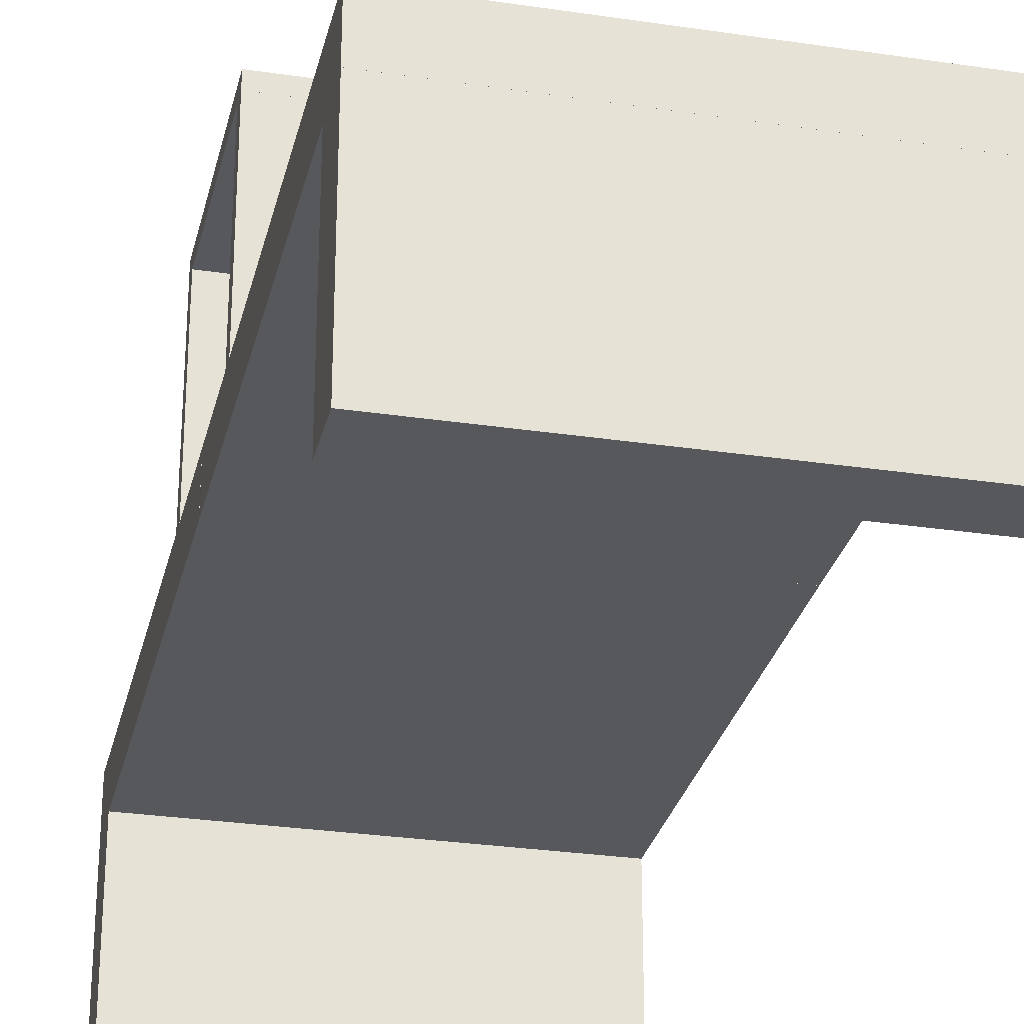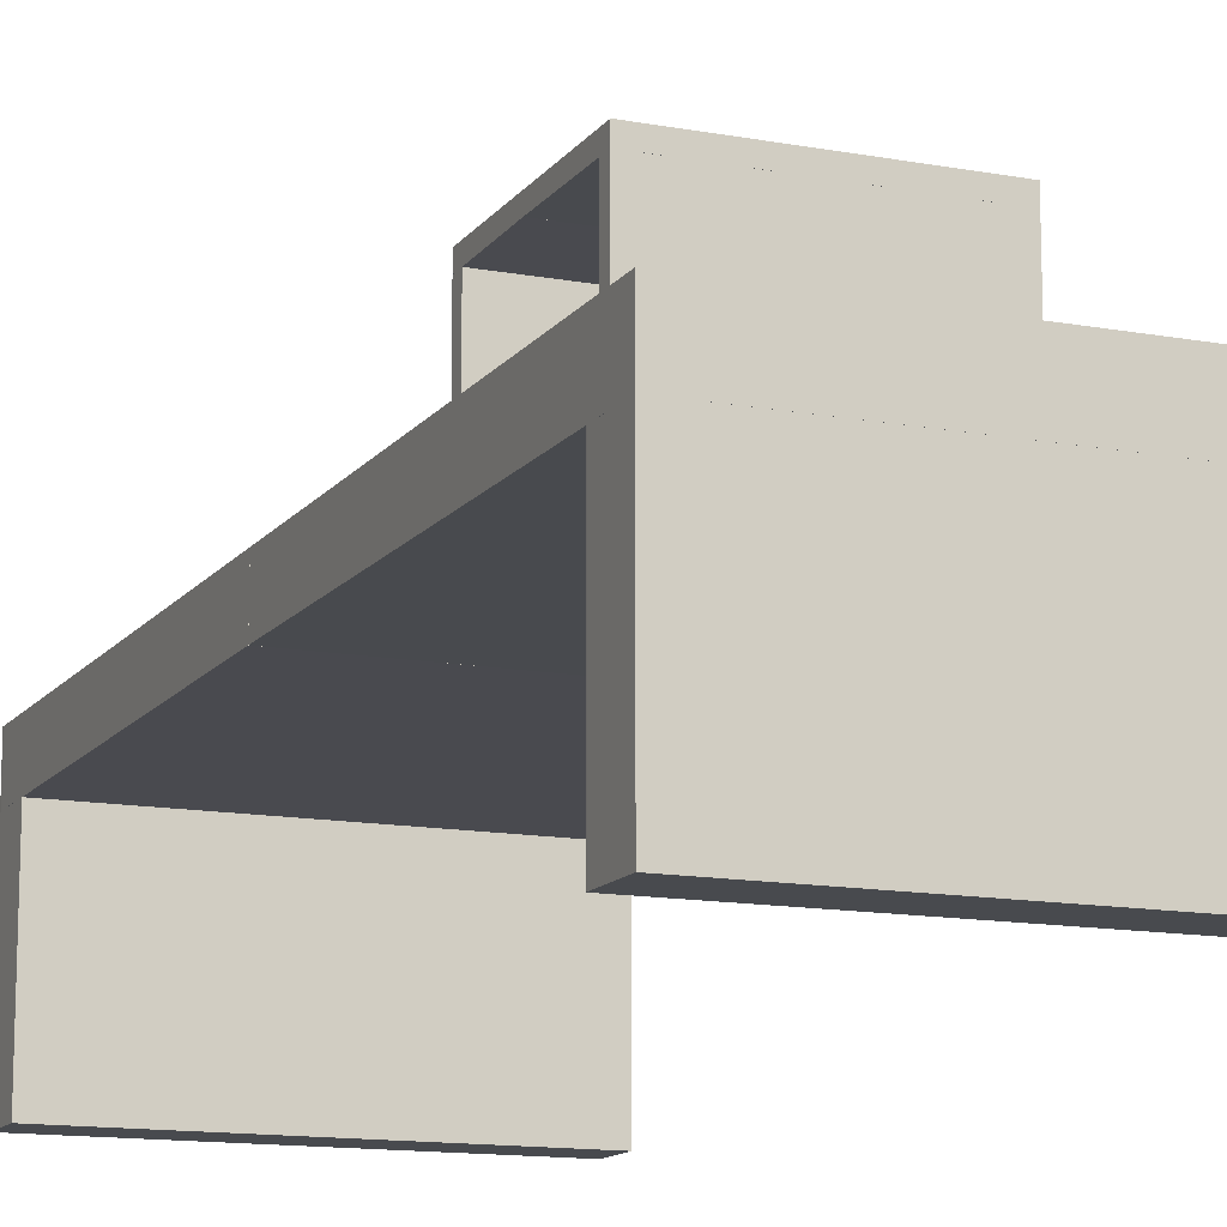
<metadata>
{"format":"obj","ext":"obj","renderer":"f3d","projection":"perspective","resolution":1024,"background":"white","views":[{"elev":-28.5,"azim":-12.7,"up":"+Z"},{"elev":-13.3,"azim":157.2,"up":"+Z"}]}
</metadata>
<code>
v 0.8156 -0.01764 0.46
v 0.8015 -0.01141 0.4525
v 0.8092 -0.004119 0.4594
v 0.8092 -0.004119 0.4594
v 0.767 0.01255 0.4726
v 0.8086 -0.001418 0.4761
v 0.8015 -0.01141 0.4525
v 0.8156 -0.01764 0.46
v 0.803 -0.02038 0.4524
v 0.7358 0.009187 0.4771
v 0.744 0.01325 0.4728
v 0.7173 0.02258 0.4746
v 0.7173 0.02258 0.4746
v 0.714 0.01034 0.4805
v 0.7358 0.009187 0.4771
v 0.8092 -0.004119 0.4594
v 0.8086 -0.001418 0.4761
v 0.8156 -0.01764 0.46
v 0.8086 -0.001418 0.4761
v 0.7667 -0.006183 0.4864
v 0.7938 -0.009005 0.486
v 0.8156 -0.01764 0.46
v 0.8086 -0.001418 0.4761
v 0.8172 -0.01865 0.4761
v 0.8092 -0.004119 0.4594
v 0.8015 -0.01141 0.4525
v 0.7666 0.004882 0.4526
v 0.8046 -0.01484 0.4859
v 0.8086 -0.001418 0.4761
v 0.7938 -0.009005 0.486
v 0.7358 0.009187 0.4771
v 0.714 0.01034 0.4805
v 0.7266 -0.001548 0.4749
v 0.8086 -0.001418 0.4761
v 0.8046 -0.01484 0.4859
v 0.8172 -0.01865 0.4761
v 0.7173 0.02258 0.4746
v 0.744 0.01325 0.4728
v 0.7405 0.01174 0.4573
v 0.7922 -0.01607 0.4524
v 0.7666 0.004882 0.4526
v 0.8015 -0.01141 0.4525
v 0.7667 -0.006183 0.4864
v 0.7965 -0.01974 0.486
v 0.7938 -0.009005 0.486
v 0.7922 -0.01321 0.4756
v 0.8046 -0.01484 0.4859
v 0.7938 -0.009005 0.486
v 0.767 0.01255 0.4726
v 0.7667 -0.006183 0.4864
v 0.8086 -0.001418 0.4761
v 0.7667 -0.006183 0.4864
v 0.767 0.01255 0.4726
v 0.744 0.01325 0.4728
v 0.8087 -0.02982 0.4794
v 0.8172 -0.01865 0.4761
v 0.8046 -0.01484 0.4859
v 0.7582 -0.01219 0.4528
v 0.7922 -0.01607 0.4524
v 0.803 -0.02038 0.4524
v 0.8014 -0.0315 0.4603
v 0.7582 -0.01219 0.4528
v 0.803 -0.02038 0.4524
v 0.7965 -0.01974 0.486
v 0.7667 -0.006183 0.4864
v 0.7921 -0.03029 0.4761
v 0.758 -0.01637 0.4787
v 0.7667 -0.006183 0.4864
v 0.7358 0.009187 0.4771
v 0.8156 -0.01764 0.46
v 0.8172 -0.01865 0.4761
v 0.8014 -0.0315 0.4603
v 0.8156 -0.01764 0.46
v 0.8014 -0.0315 0.4603
v 0.803 -0.02038 0.4524
v 0.8087 -0.02982 0.4794
v 0.8014 -0.0315 0.4603
v 0.8172 -0.01865 0.4761
v 0.8087 -0.02982 0.4794
v 0.7921 -0.03029 0.4761
v 0.8014 -0.0315 0.4603
v 0.758 -0.01637 0.4787
v 0.7921 -0.03029 0.4761
v 0.7667 -0.006183 0.4864
v 0.7938 -0.009005 0.486
v 0.7965 -0.01974 0.486
v 0.7922 -0.01321 0.4756
v 0.7405 0.01174 0.4573
v 0.767 0.01255 0.4726
v 0.7666 0.004882 0.4526
v 0.7921 -0.03029 0.4761
v 0.758 -0.01637 0.4787
v 0.7579 -0.02009 0.4676
v 0.7921 -0.03029 0.4761
v 0.8087 -0.02982 0.4794
v 0.7965 -0.01974 0.486
v 0.7922 -0.01321 0.4756
v 0.7965 -0.01974 0.486
v 0.8046 -0.01484 0.4859
v 0.8092 -0.004119 0.4594
v 0.7666 0.004882 0.4526
v 0.767 0.01255 0.4726
v 0.7579 -0.02009 0.4676
v 0.8014 -0.0315 0.4603
v 0.7921 -0.03029 0.4761
v 0.7666 0.004882 0.4526
v 0.7922 -0.01607 0.4524
v 0.7582 -0.01219 0.4528
v 0.7358 0.009187 0.4771
v 0.7667 -0.006183 0.4864
v 0.744 0.01325 0.4728
v 0.758 -0.01637 0.4787
v 0.7358 0.009187 0.4771
v 0.7266 -0.001548 0.4749
v 0.7582 -0.01219 0.4528
v 0.8014 -0.0315 0.4603
v 0.7579 -0.02009 0.4676
v 0.7405 0.01174 0.4573
v 0.744 0.01325 0.4728
v 0.767 0.01255 0.4726
v 0.7965 -0.01974 0.486
v 0.8087 -0.02982 0.4794
v 0.8046 -0.01484 0.4859
v 0.8015 -0.01141 0.4525
v 0.803 -0.02038 0.4524
v 0.803 -0.01637 0.4684
v 0.7922 -0.01607 0.4524
v 0.7935 -0.01358 0.4686
v 0.803 -0.01637 0.4684
v 0.7922 -0.01607 0.4524
v 0.803 -0.01637 0.4684
v 0.803 -0.02038 0.4524
v 0.8015 -0.01141 0.4525
v 0.803 -0.01637 0.4684
v 0.7935 -0.01358 0.4686
v 0.7922 -0.01607 0.4524
v 0.8015 -0.01141 0.4525
v 0.7935 -0.01358 0.4686
v 0.7093 -0.003495 0.4683
v 0.714 0.01034 0.4805
v 0.7063 0.01411 0.4715
v 0.7063 0.01411 0.4715
v 0.714 0.01034 0.4805
v 0.7173 0.02258 0.4746
v 0.7063 0.01411 0.4715
v 0.7173 0.02258 0.4746
v 0.7066 0.01891 0.4655
v 0.7046 0.002932 0.4642
v 0.7093 -0.003495 0.4683
v 0.7063 0.01411 0.4715
v 0.7266 -0.001548 0.4749
v 0.714 0.01034 0.4805
v 0.7093 -0.003495 0.4683
v 0.758 -0.01637 0.4787
v 0.7266 -0.001548 0.4749
v 0.7579 -0.02009 0.4676
v 0.7311 -0.003049 0.4575
v 0.7579 -0.02009 0.4676
v 0.7266 -0.001548 0.4749
v 0.7132 0.01657 0.4518
v 0.7066 0.01891 0.4655
v 0.7193 0.02462 0.4602
v 0.7193 0.02462 0.4602
v 0.7066 0.01891 0.4655
v 0.7173 0.02258 0.4746
v 0.7173 0.02258 0.4746
v 0.7405 0.01174 0.4573
v 0.7193 0.02462 0.4602
v 0.7311 -0.003049 0.4575
v 0.7132 0.01657 0.4518
v 0.7405 0.01174 0.4573
v 0.7311 -0.003049 0.4575
v 0.7139 0.005074 0.4524
v 0.7132 0.01657 0.4518
v 0.7311 -0.003049 0.4575
v 0.7666 0.004882 0.4526
v 0.7582 -0.01219 0.4528
v 0.7405 0.01174 0.4573
v 0.7132 0.01657 0.4518
v 0.7193 0.02462 0.4602
v 0.7311 -0.003049 0.4575
v 0.7405 0.01174 0.4573
v 0.7666 0.004882 0.4526
v 0.7582 -0.01219 0.4528
v 0.7579 -0.02009 0.4676
v 0.7311 -0.003049 0.4575
v 0.7066 0.01891 0.4655
v 0.6663 0.02996 0.4626
v 0.678 0.02119 0.4671
v 0.6332 0.03316 0.4636
v 0.612 0.04619 0.4615
v 0.6517 0.03001 0.4589
v 0.6517 0.03001 0.4589
v 0.612 0.04619 0.4615
v 0.6663 0.02996 0.4626
v 0.7055 0.01214 0.4623
v 0.6663 0.02996 0.4626
v 0.7066 0.01891 0.4655
v 0.7066 0.01891 0.4655
v 0.678 0.02119 0.4671
v 0.7063 0.01411 0.4715
v 0.678 0.02119 0.4671
v 0.6517 0.03001 0.4589
v 0.7055 0.01214 0.4623
v 0.6663 0.02996 0.4626
v 0.7055 0.01214 0.4623
v 0.6517 0.03001 0.4589
v 0.7055 0.01214 0.4623
v 0.7046 0.002932 0.4642
v 0.7063 0.01411 0.4715
v 0.6332 0.03316 0.4636
v 0.678 0.02119 0.4671
v 0.6663 0.02996 0.4626
v 0.7132 0.01657 0.4518
v 0.7055 0.01214 0.4623
v 0.7066 0.01891 0.4655
v 0.6332 0.03316 0.4636
v 0.6663 0.02996 0.4626
v 0.612 0.04619 0.4615
v 0.678 0.02119 0.4671
v 0.6332 0.03316 0.4636
v 0.6517 0.03001 0.4589
v 0.7055 0.01214 0.4623
v 0.7063 0.01411 0.4715
v 0.678 0.02119 0.4671
v 0.7132 0.01657 0.4518
v 0.7046 0.002932 0.4642
v 0.7055 0.01214 0.4623
v 0.7046 0.002932 0.4642
v 0.7139 0.005074 0.4524
v 0.7093 -0.003495 0.4683
v 0.7139 0.005074 0.4524
v 0.7311 -0.003049 0.4575
v 0.7093 -0.003495 0.4683
v 0.7093 -0.003495 0.4683
v 0.7311 -0.003049 0.4575
v 0.7266 -0.001548 0.4749
v 0.7046 0.002932 0.4642
v 0.7132 0.01657 0.4518
v 0.7139 0.005074 0.4524
v 1.402 0.8972 -0.05146
v 0.7641 0.8972 -0.03616
v 0.7641 0.8972 -0.05146
v 1.402 1.002 0.3441
v 1.402 0.9003 0.3441
v 1.402 0.9003 -0.05146
v 1.402 0.9003 0.3441
v 1.402 1.002 0.3441
v 0.5985 1.002 0.3441
v 0.5985 1.002 0.3441
v 1.402 1.002 0.3441
v 0.5985 1.002 -0.05146
v 1.402 0.9003 -0.05146
v 0.5985 0.8972 -0.05146
v 0.5985 1.002 -0.05146
v 0.5985 0.8972 -0.05146
v 0.5985 1.002 0.3441
v 0.5985 1.002 -0.05146
v 0.5985 0.8972 0.3441
v 0.5985 0.8972 0.3441
v 1.402 1.002 -0.05146
v 1.402 1.002 -0.05146
v 1.402 1.002 -0.05146
v 1.402 0.9003 -0.05146
v 1.402 0.9003 0.3441
v 1.402 0.8972 -0.05146
v 1.402 0.8972 -0.05146
v 1.402 0.8972 0.3441
v 1.402 0.8972 0.3441
v 0.5985 0.8972 0.3441
v 0.5985 0.8972 -0.05146
v 0.7641 0.8972 -0.03616
v 1.402 0.8972 0.3441
v 0.7611 0.8972 0.3441
v 0.7611 0.8972 0.3441
v 0.7611 0.8972 0.3441
v 0.7641 0.8972 -0.05146
v 0.7641 0.8972 -0.05146
v 1.319 1.002 0.3442
v 1.316 1.002 0.4515
v 1.319 1.002 0.3503
v 0.7519 -0.0138 0.4515
v 1.402 -0.0137 0.4515
v 0.5985 1.002 0.4515
v 0.5985 1.002 0.4515
v 0.5985 1.002 0.3442
v 0.5985 -0.0138 0.3473
v 1.402 1.001 0.4515
v 1.402 -0.0137 0.4515
v 1.402 1.001 0.3442
v 1.402 1.001 0.4515
v 1.402 -0.0137 0.3473
v 0.5985 -0.0138 0.4515
v 0.5985 -0.0138 0.3473
v 0.7519 -0.0138 0.4515
v 0.5985 -0.0138 0.4515
v 0.5985 -0.0138 0.4515
v 0.5985 1.002 0.3442
v 1.402 1.001 0.3442
v 1.402 0.8972 0.3442
v 1.402 0.8972 0.3442
v 0.5985 0.8972 0.3442
v 0.5985 0.8972 0.3442
v 1.402 0.8972 0.3442
v 0.5985 -0.0138 0.3473
v 0.5985 0.8972 0.3442
v 0.5985 1.002 0.3442
v 0.5985 1.002 0.4515
v 1.319 1.002 0.3442
v 1.402 1.001 0.4515
v 1.402 1.001 0.3442
v 1.319 1.002 0.3442
v 1.316 1.002 0.4515
v 0.7549 -0.0138 0.3473
v 1.402 -0.0137 0.3473
v 1.402 -0.0137 0.4515
v 0.7549 -0.0138 0.3473
v 0.7549 -0.0138 0.3473
v 1.402 -0.0137 0.3473
v 1.402 -0.0137 0.4515
v 0.7519 -0.0138 0.4515
v 0.7549 -0.0138 0.4209
v 0.7549 -0.0138 0.4209
v 0.7549 -0.0138 0.4209
v 1.319 1.002 0.3503
v 1.316 1.002 0.4515
v 1.402 1.001 0.4515
v 1.319 1.002 0.3503
v 1.378 -0.8972 -0.04534
v 1.402 -0.8972 -0.05146
v 1.381 -0.8972 -0.05146
v 1.402 -0.8972 0.3441
v 1.402 -0.9985 0.3441
v 1.402 -0.9985 -0.05146
v 1.402 -0.9985 0.3441
v 1.402 -0.8972 0.3441
v 0.5985 -1.002 0.3441
v 0.5985 -0.8972 -0.05146
v 1.402 -0.9985 -0.05146
v 0.5985 -1.002 -0.05146
v 0.5985 -1.002 0.3441
v 0.5985 -0.8972 -0.05146
v 0.5985 -1.002 -0.05146
v 0.5985 -0.8972 0.3441
v 0.5985 -0.8972 0.3441
v 1.402 -0.8972 -0.05146
v 1.402 -0.8972 -0.05146
v 1.402 -0.9985 -0.05146
v 1.402 -0.9985 0.3441
v 1.402 -1.002 0.3441
v 1.402 -1.002 0.3441
v 0.5985 -1.002 0.3441
v 0.5985 -1.002 -0.05146
v 1.402 -1.002 0.3441
v 1.402 -1.002 -0.05146
v 1.402 -1.002 -0.05146
v 1.402 -1.002 -0.05146
v 0.5985 -0.8972 -0.05146
v 0.5985 -0.8972 0.3441
v 1.378 -0.8972 -0.04534
v 1.402 -0.8972 0.3441
v 1.378 -0.8972 0.3441
v 1.378 -0.8972 0.3441
v 1.378 -0.8972 0.3441
v 1.381 -0.8972 -0.05146
v 1.381 -0.8972 -0.05146
v 1.338 -0.0138 0.3473
v 1.335 -0.0138 0.4515
v 1.338 -0.0138 0.4454
v 1.402 -0.9984 0.4515
v 1.402 -1.002 0.4515
v 1.402 -1.002 0.3442
v 1.402 -1.002 0.4515
v 1.402 -0.9984 0.4515
v 0.5985 -1.002 0.4515
v 1.402 -1.002 0.3442
v 1.402 -1.002 0.4515
v 0.5985 -1.002 0.4515
v 1.402 -0.0139 0.4515
v 0.5985 -1.002 0.3442
v 0.5985 -0.0138 0.4515
v 1.402 -0.0139 0.4515
v 1.402 -0.9984 0.4515
v 1.402 -0.0139 0.3473
v 1.402 -1.002 0.3442
v 0.5985 -1.002 0.3442
v 1.402 -0.8972 0.3442
v 1.402 -0.8972 0.3442
v 0.5985 -1.002 0.3442
v 0.5985 -1.002 0.4515
v 0.5985 -0.8972 0.3442
v 0.5985 -0.0138 0.3473
v 1.402 -0.8972 0.3442
v 0.5985 -0.8972 0.3442
v 0.5985 -0.8972 0.3442
v 0.5985 -0.0138 0.4515
v 0.5985 -0.0138 0.3473
v 0.5985 -0.0169 0.4515
v 0.5985 -0.0169 0.4515
v 0.5985 -0.0169 0.4515
v 0.5985 -0.0138 0.3473
v 0.5985 -0.0138 0.4515
v 1.402 -0.0139 0.4515
v 1.402 -0.0139 0.3473
v 1.338 -0.0138 0.3473
v 1.338 -0.0138 0.3473
v 1.402 -0.0139 0.3473
v 1.335 -0.0138 0.4515
v 0.5985 -0.0138 0.3473
v 0.5985 -0.8972 0.3442
v 0.5985 -0.0169 0.3473
v 0.5985 -0.0169 0.3473
v 0.5985 -0.0169 0.3473
v 1.402 -0.9984 0.3442
v 1.402 -0.9984 0.3442
v 1.402 -0.9984 0.3442
v 1.338 -0.0138 0.4454
v 1.335 -0.0138 0.4515
v 1.402 -0.0139 0.4515
v 1.338 -0.0138 0.4454
v 0.5994 0.1997 0.8482
v 0.6034 0.1997 0.8428
v 0.6034 0.1997 0.8482
v 1.101 0.1997 0.8482
v 1.101 0.1997 0.4493
v 1.101 0.2307 0.8482
v 1.101 0.1997 0.8482
v 1.101 0.2307 0.8482
v 0.5994 0.2307 0.8482
v 1.101 0.1997 0.4493
v 0.5994 0.1997 0.4493
v 1.101 0.2307 0.4493
v 1.101 0.2307 0.4493
v 0.5994 0.2307 0.8482
v 1.101 0.2307 0.8482
v 1.101 0.2307 0.4493
v 0.5994 0.2307 0.8482
v 0.5994 0.1997 0.4493
v 0.5994 0.1997 0.8482
v 0.5994 0.1997 0.8482
v 0.5994 0.2307 0.4493
v 0.5994 0.2307 0.4493
v 0.5994 0.2307 0.4493
v 1.101 0.1997 0.4493
v 1.101 0.1997 0.8482
v 0.6034 0.1997 0.8428
v 0.5994 0.1997 0.4493
v 0.6047 0.1997 0.4493
v 0.6034 0.1997 0.8428
v 0.5994 0.1997 0.4493
v 0.6047 0.1997 0.4493
v 0.6047 0.1997 0.4493
v 0.6034 0.1997 0.8482
v 0.6034 0.1997 0.8482
v 1.101 0.1997 0.8482
v 1.101 -0.0119 0.8806
v 1.101 -0.0119 0.8496
v 0.5994 0.2307 0.8482
v 0.5994 0.1997 0.8482
v 0.5994 0.2307 0.8806
v 0.5994 0.1997 0.8482
v 0.5994 0.2307 0.8482
v 1.101 0.2307 0.8482
v 0.5994 0.2307 0.8482
v 0.5994 0.2307 0.8806
v 1.101 0.2307 0.8482
v 0.5994 -0.01326 0.8496
v 0.5994 0.2307 0.8806
v 1.101 -0.0119 0.8806
v 1.101 0.2307 0.8806
v 1.101 0.2307 0.8482
v 1.101 0.2307 0.8806
v 1.101 0.2307 0.8806
v 0.5994 -0.01326 0.8496
v 0.5994 0.1997 0.8482
v 1.101 -0.01326 0.8496
v 0.5994 -0.01326 0.8496
v 1.101 -0.01326 0.8496
v 0.5994 -0.01326 0.8806
v 0.5994 -0.01326 0.8806
v 0.5994 -0.01326 0.8806
v 1.101 -0.01326 0.8496
v 1.101 -0.0119 0.8806
v 1.101 -0.01326 0.8806
v 1.101 -0.01326 0.8806
v 1.101 -0.01326 0.8806
v 1.101 0.1997 0.8482
v 1.101 0.1997 0.8482
v 1.101 -0.01326 0.8496
v 1.101 0.1997 0.8482
v 1.101 -0.0119 0.8496
v 1.101 -0.0119 0.8496
v 1.101 -0.1992 0.8482
v 1.083 -0.1992 0.762
v 1.083 -0.1992 0.8482
v 1.101 -0.2302 0.4493
v 1.101 -0.2302 0.8482
v 0.5994 -0.2302 0.8482
v 0.5994 -0.2302 0.8482
v 1.101 -0.2302 0.8482
v 0.5994 -0.1992 0.8482
v 0.5994 -0.1992 0.4493
v 0.5994 -0.1992 0.8482
v 0.5994 -0.1992 0.4493
v 0.5994 -0.2302 0.8482
v 0.5994 -0.1992 0.8482
v 0.5994 -0.2302 0.4493
v 0.5994 -0.2302 0.4493
v 0.5994 -0.1992 0.4493
v 1.101 -0.2302 0.4493
v 0.5994 -0.2302 0.4493
v 1.101 -0.2302 0.8482
v 1.101 -0.2302 0.4493
v 1.101 -0.1992 0.4493
v 1.101 -0.1992 0.4493
v 1.101 -0.1992 0.8482
v 1.101 -0.1992 0.8482
v 1.101 -0.1992 0.4493
v 1.084 -0.1992 0.4493
v 1.084 -0.1992 0.4493
v 1.083 -0.1992 0.8482
v 1.101 -0.01326 0.8496
v 1.101 -0.2302 0.8482
v 1.101 -0.1992 0.8482
v 0.5994 -0.1992 0.8482
v 0.5994 -0.01326 0.8496
v 1.101 -0.01326 0.8496
v 0.5994 -0.1992 0.8482
v 1.101 -0.01326 0.8496
v 0.5994 -0.01326 0.8496
v 0.5994 -0.01326 0.8806
v 1.101 -0.2302 0.8806
v 0.5994 -0.2302 0.8806
v 0.5994 -0.2302 0.8806
v 1.101 -0.2302 0.8806
v 1.101 -0.2302 0.8806
v 0.5994 -0.2302 0.8806
v 1.101 -0.2302 0.8482
v 1.101 -0.01326 0.8806
v 1.101 -0.01326 0.8806
v 1.101 -0.01326 0.8806
v 0.5994 -0.2302 0.8482
v 0.5994 -0.1992 0.8482
v 1.101 -0.2302 0.8482
v 0.5994 -0.2302 0.8482
v 0.5994 -0.2302 0.8482
v 1.101 -0.1992 0.8482
v 1.101 -0.1992 0.8482
f 1 2 3
f 4 5 6
f 7 8 9
f 10 11 12
f 13 14 15
f 16 17 18
f 19 20 21
f 22 23 24
f 25 26 27
f 28 29 30
f 31 32 33
f 34 35 36
f 37 38 39
f 40 41 42
f 43 44 45
f 46 47 48
f 49 50 51
f 52 53 54
f 55 56 57
f 58 59 60
f 61 62 63
f 64 65 66
f 67 68 69
f 70 71 72
f 73 74 75
f 76 77 78
f 79 80 81
f 82 83 84
f 85 86 87
f 88 89 90
f 91 92 93
f 94 95 96
f 97 98 99
f 100 101 102
f 103 104 105
f 106 107 108
f 109 110 111
f 112 113 114
f 115 116 117
f 118 119 120
f 121 122 123
f 124 125 126
f 127 128 129
f 130 131 132
f 133 134 135
f 136 137 138
f 139 140 141
f 142 143 144
f 145 146 147
f 148 149 150
f 151 152 153
f 154 155 156
f 157 158 159
f 160 161 162
f 163 164 165
f 166 167 168
f 169 170 171
f 172 173 174
f 175 176 177
f 178 179 180
f 181 182 183
f 184 185 186
f 187 188 189
f 190 191 192
f 193 194 195
f 196 197 198
f 199 200 201
f 202 203 204
f 205 206 207
f 208 209 210
f 211 212 213
f 214 215 216
f 217 218 219
f 220 221 222
f 223 224 225
f 226 227 228
f 229 230 231
f 232 233 234
f 235 236 237
f 238 239 240
f 241 242 243
f 244 245 246
f 247 248 249
f 250 251 252
f 253 254 255
f 256 257 258
f 257 256 259
f 247 249 260
f 244 246 261
f 252 251 262
f 253 255 263
f 264 265 266
f 254 253 267
f 247 260 268
f 266 265 269
f 270 271 272
f 241 273 242
f 242 273 274
f 268 260 275
f 270 272 276
f 254 267 277
f 272 271 278
f 279 280 281
f 282 283 284
f 285 286 287
f 284 283 288
f 289 290 291
f 290 289 292
f 282 284 293
f 294 295 296
f 285 287 297
f 298 299 300
f 290 292 301
f 287 286 302
f 298 300 303
f 304 305 306
f 307 308 279
f 299 298 309
f 310 311 312
f 284 288 313
f 279 308 280
f 295 294 314
f 315 316 317
f 305 304 318
f 304 319 318
f 320 321 322
f 295 314 323
f 317 316 324
f 310 312 325
f 326 327 328
f 329 330 331
f 332 333 334
f 335 336 337
f 338 339 340
f 341 342 343
f 342 341 344
f 337 336 345
f 332 334 346
f 339 338 347
f 348 349 350
f 335 337 351
f 352 353 354
f 354 353 355
f 340 339 356
f 348 350 357
f 358 359 360
f 361 330 329
f 345 336 362
f 360 359 363
f 361 329 364
f 347 338 365
f 358 360 366
f 367 368 369
f 370 371 372
f 373 374 375
f 376 377 378
f 375 374 379
f 376 378 380
f 375 379 381
f 382 383 384
f 385 386 387
f 384 383 388
f 389 390 391
f 392 393 394
f 387 386 395
f 396 397 398
f 375 381 399
f 391 390 400
f 401 402 367
f 403 404 405
f 393 392 406
f 407 393 406
f 381 379 408
f 367 402 368
f 409 410 411
f 398 397 412
f 391 400 413
f 370 372 414
f 388 383 415
f 385 387 416
f 403 405 417
f 418 419 420
f 421 422 423
f 424 425 426
f 427 428 429
f 430 431 432
f 426 425 433
f 434 435 436
f 437 438 439
f 427 429 440
f 438 437 441
f 432 431 442
f 434 436 443
f 444 445 446
f 421 447 422
f 431 430 448
f 449 450 451
f 444 446 452
f 427 440 453
f 446 445 454
f 455 456 457
f 458 459 460
f 461 462 463
f 464 465 466
f 460 459 467
f 468 469 470
f 456 471 472
f 466 465 473
f 474 475 476
f 477 478 479
f 469 468 480
f 460 467 481
f 482 483 484
f 479 478 485
f 469 480 486
f 471 456 455
f 461 463 487
f 476 475 488
f 489 490 491
f 483 482 492
f 493 494 495
f 496 497 498
f 499 500 501
f 494 502 503
f 504 505 506
f 496 498 507
f 505 504 508
f 509 510 511
f 512 513 514
f 510 509 515
f 501 500 516
f 512 514 517
f 518 494 493
f 502 494 519
f 494 518 519
f 515 509 520
f 494 503 495
f 501 516 521
f 522 523 524
f 525 526 527
f 467 528 481
f 529 530 531
f 532 480 533
f 481 528 534
f 522 535 523
f 536 537 538
f 535 522 539
f 480 532 540
f 529 531 541
f 534 528 542
f 543 544 545
f 538 537 546
f 525 527 547
f 544 543 548

</code>
